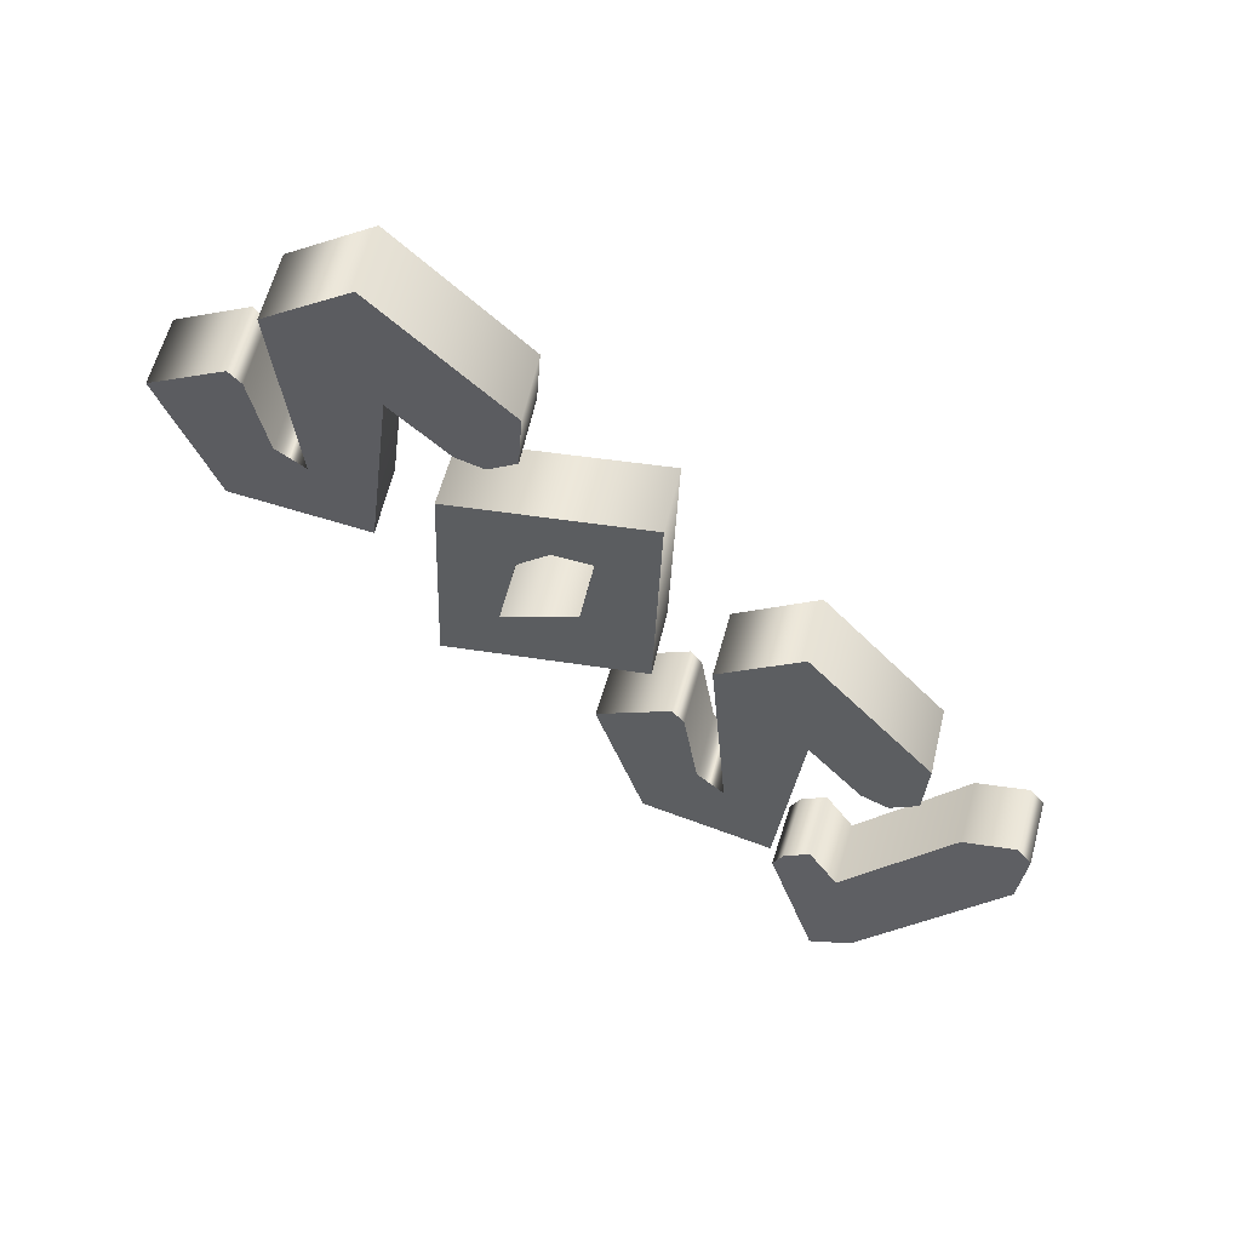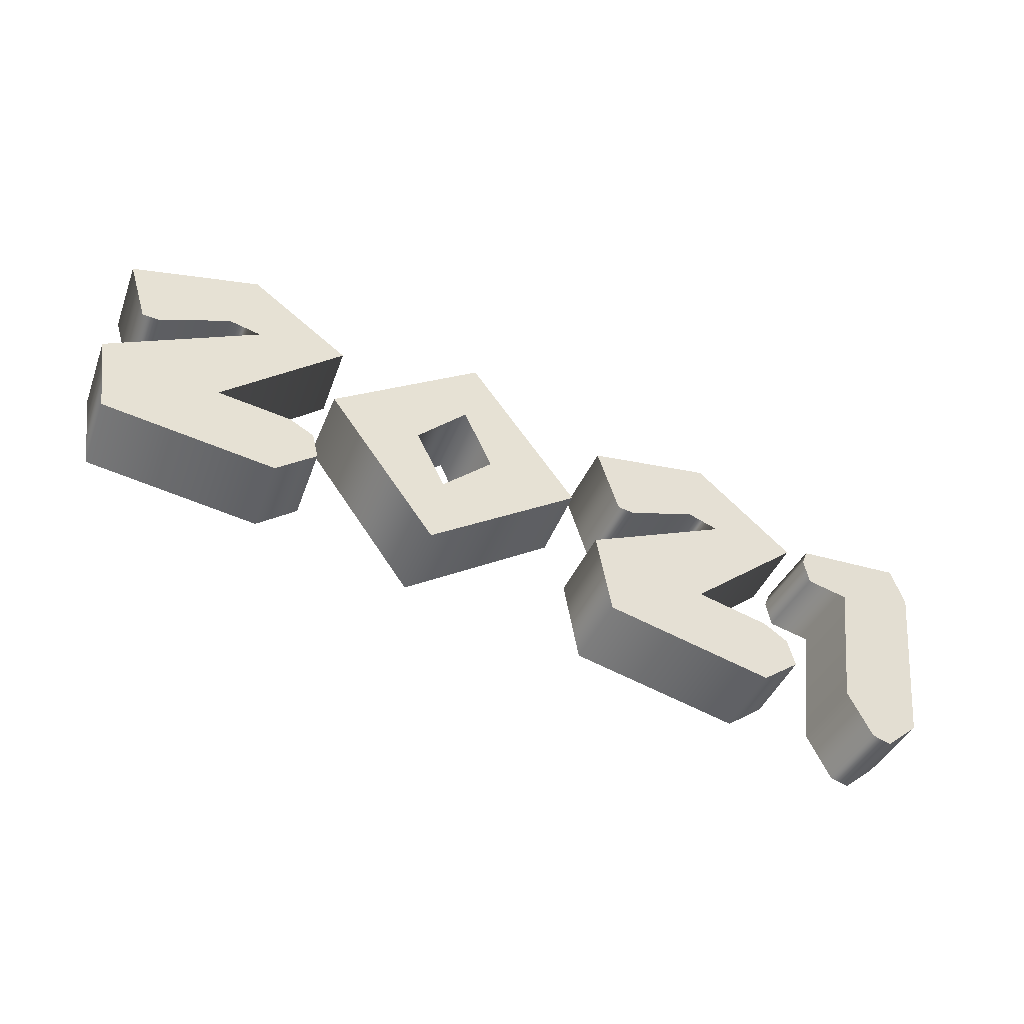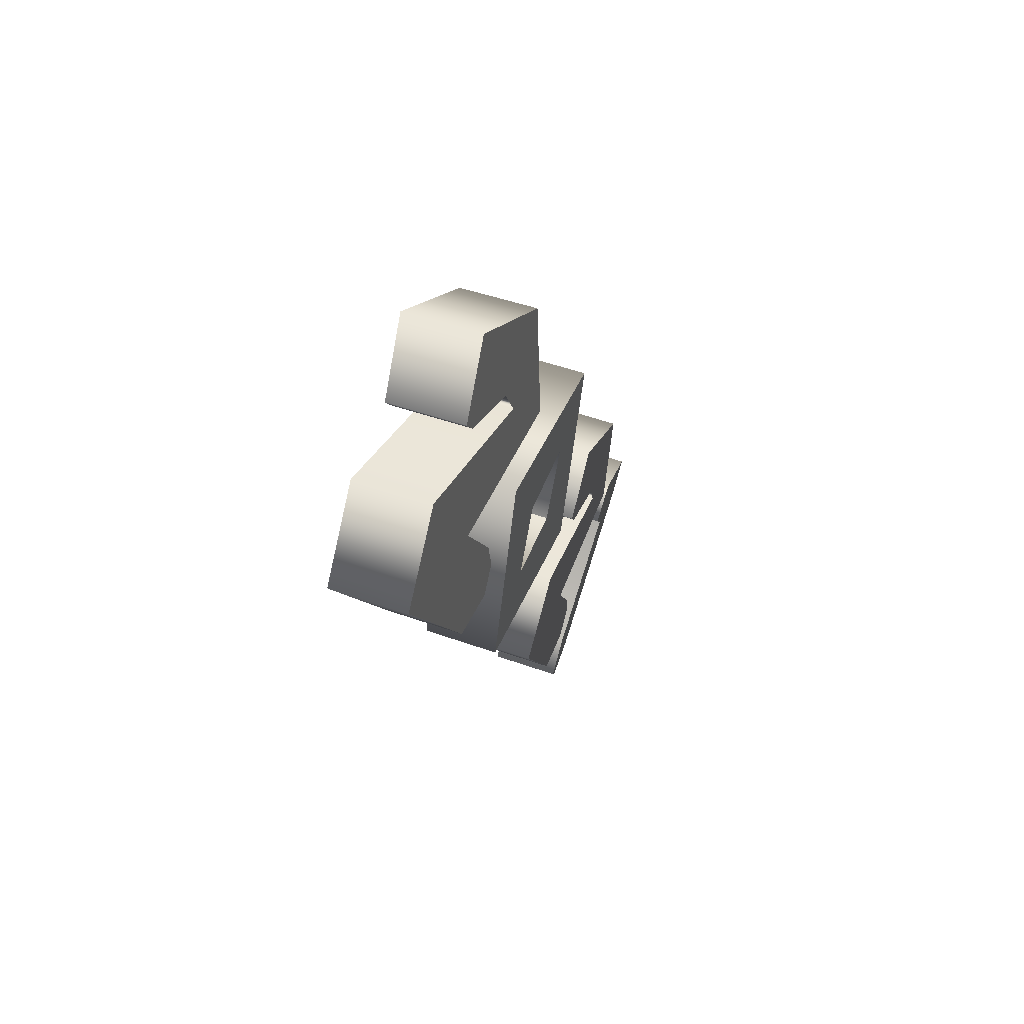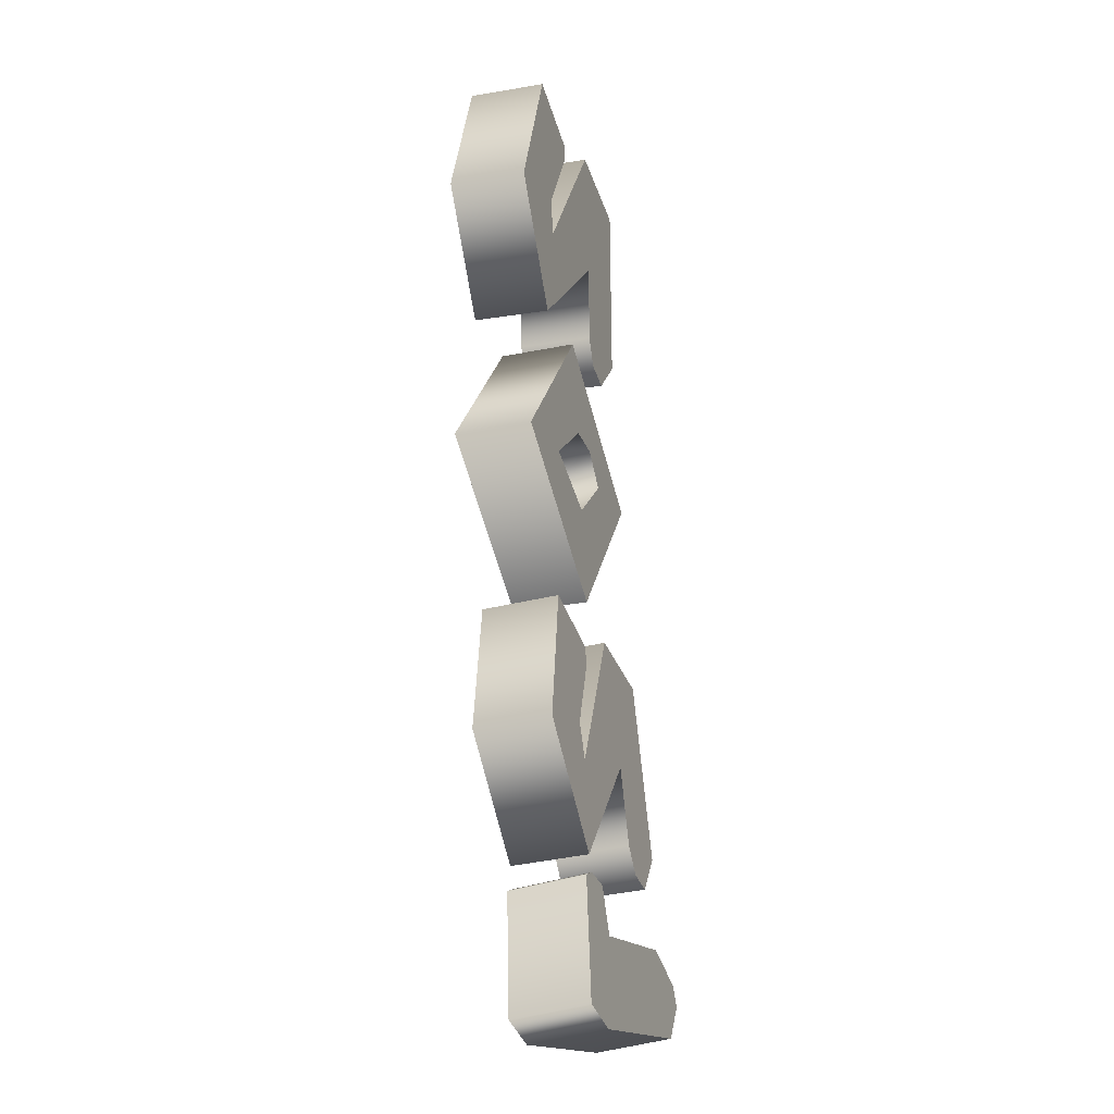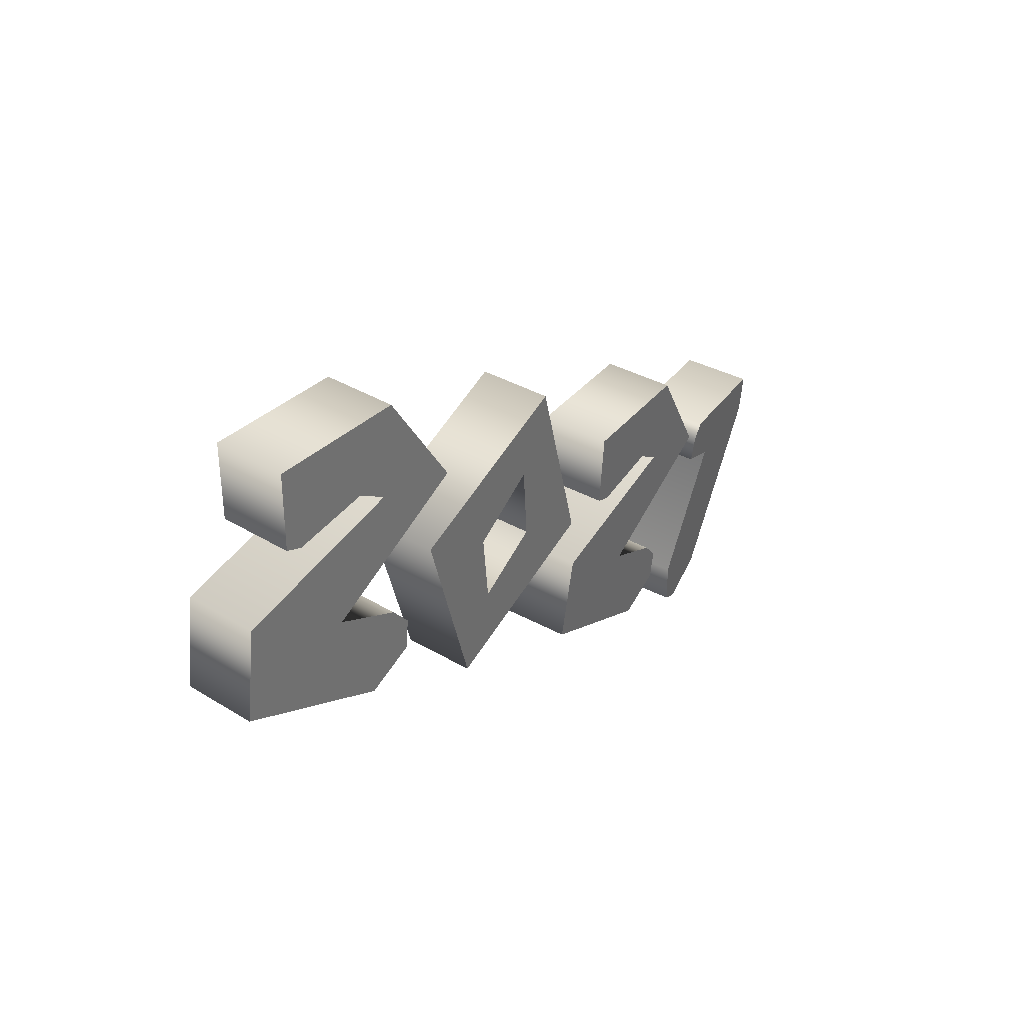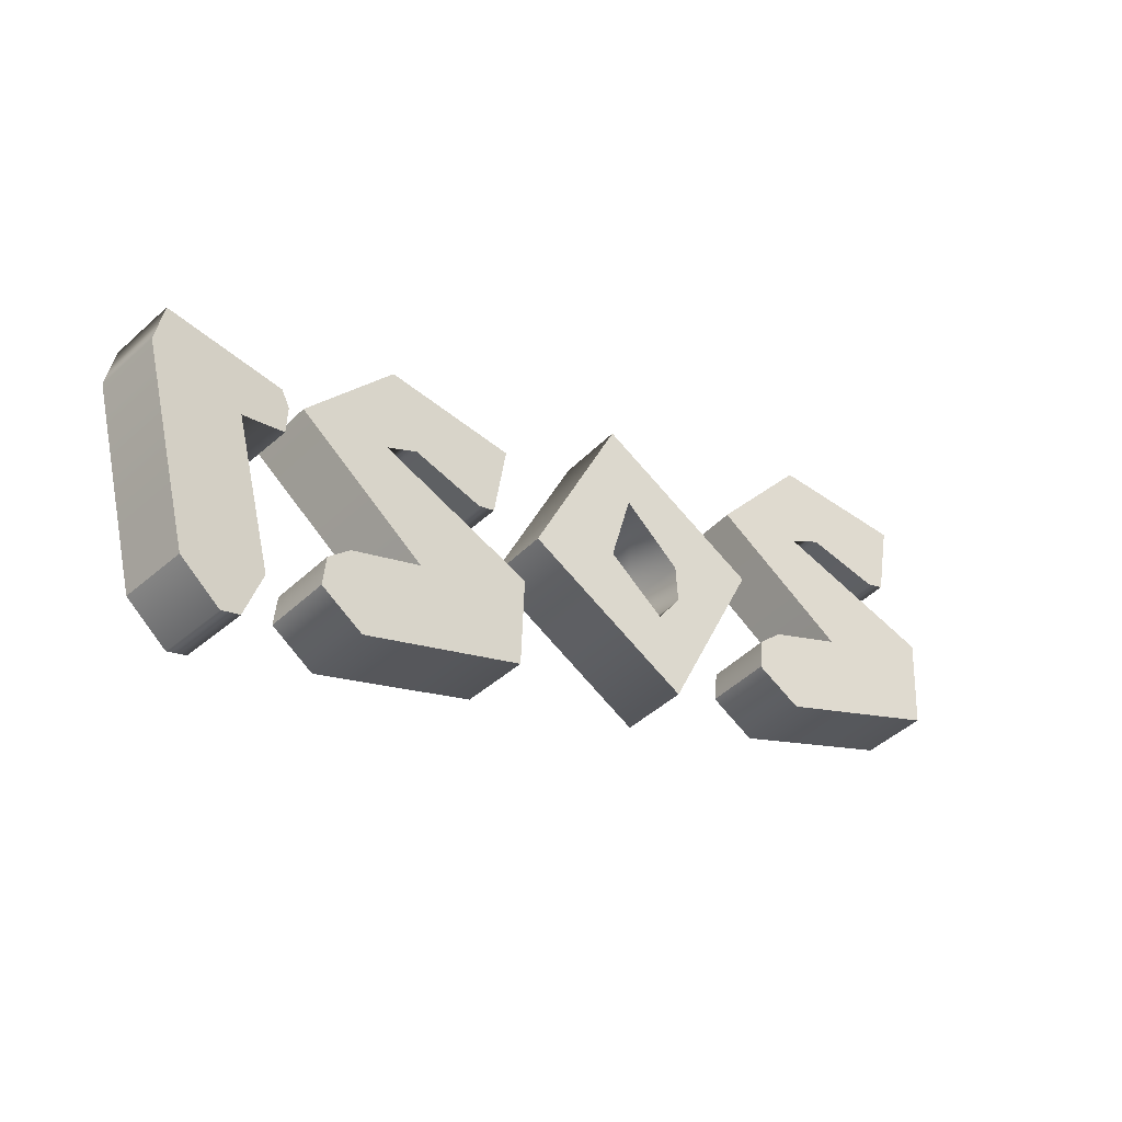
<metadata>
{"format":"obj","ext":"obj","renderer":"f3d","projection":"perspective","resolution":1024,"background":"white","views":[{"elev":-51.8,"azim":133.8,"up":"+Y"},{"elev":-69.6,"azim":155.4,"up":"+Z"},{"elev":-8.1,"azim":99.6,"up":"+Z"},{"elev":72.8,"azim":-93.7,"up":"+Z"},{"elev":6.4,"azim":120.7,"up":"+Z"},{"elev":-14.2,"azim":-40.2,"up":"+Z"}]}
</metadata>
<code>
g Wing_NewYear2021_LOD2
v 0.9731 1.436 -0.4145
v 1.016 1.432 -0.4163
v 1.092 1.48 -0.2537
v 0.8227 1.476 -0.3194
v 0.7995 1.539 -0.131
v 0.7408 1.478 -0.3299
v 0.5314 1.503 -0.2938
v 0.7713 1.388 -0.6007
v 1.063 1.377 -0.5763
v 0.9965 1.315 -0.7815
v 0.5837 1.339 -0.79
v 0.5923 1.399 -0.6044
v 0.5031 1.374 -0.6987
v 0.5288 1.394 -0.6324
v 0.5837 1.339 -0.79
v 0.5031 1.374 -0.6987
v 0.5729 1.172 -0.7357
v 0.4923 1.207 -0.6444
v 0.9965 1.315 -0.7815
v 0.9858 1.148 -0.7272
v 1.052 1.21 -0.522
v 1.063 1.377 -0.5763
v 0.73 1.311 -0.2756
v 0.7408 1.478 -0.3299
v 0.73 1.311 -0.2756
v 0.8119 1.309 -0.2651
v 0.7408 1.478 -0.3299
v 0.8227 1.476 -0.3194
v 0.9731 1.436 -0.4145
v 0.9623 1.269 -0.3602
v 1.016 1.432 -0.4163
v 1.005 1.265 -0.362
v 1.082 1.313 -0.1994
v 1.092 1.48 -0.2537
v 0.7887 1.372 -0.07671
v 0.7995 1.539 -0.131
v 0.5314 1.503 -0.2938
v 0.5207 1.336 -0.2395
v 0.7606 1.221 -0.5465
v 0.7606 1.221 -0.5465
v 0.7713 1.388 -0.6007
v 0.7713 1.388 -0.6007
v 0.7606 1.221 -0.5465
v 0.5923 1.399 -0.6044
v 0.5816 1.231 -0.5501
v 0.518 1.226 -0.5781
v 0.5288 1.394 -0.6324
v 0.5031 1.374 -0.6987
v 0.4923 1.207 -0.6444
v 0.5816 1.231 -0.5501
v 0.7606 1.221 -0.5465
v 0.5729 1.172 -0.7357
v 0.9858 1.148 -0.7272
v 0.4923 1.207 -0.6444
v 0.518 1.226 -0.5781
v 1.052 1.21 -0.522
v 0.73 1.311 -0.2756
v 0.5207 1.336 -0.2395
v 0.7887 1.372 -0.07671
v 0.8119 1.309 -0.2651
v 1.082 1.313 -0.1994
v 0.9623 1.269 -0.3602
v 1.005 1.265 -0.362
v 0.09878 1.453 -0.4733
v 0.1918 1.499 -0.3243
v -0.1216 1.456 -0.4745
v 0.1953 1.56 -0.1377
v 0.513 1.446 -0.4708
v 0.291 1.448 -0.4774
v 0.1992 1.404 -0.6162
v 0.1957 1.343 -0.8054
v 0.09878 1.453 -0.4733
v 0.09571 1.285 -0.4189
v 0.1918 1.499 -0.3243
v 0.1887 1.332 -0.2699
v 0.291 1.448 -0.4774
v 0.2879 1.28 -0.423
v 0.2704 1.253 -0.5081
v 0.1992 1.404 -0.6162
v 0.1962 1.237 -0.5618
v 0.09571 1.285 -0.4189
v 0.09878 1.453 -0.4733
v -0.1216 1.456 -0.4745
v -0.1247 1.289 -0.4201
v 0.1957 1.343 -0.8054
v 0.1926 1.175 -0.751
v 0.513 1.446 -0.4708
v 0.51 1.278 -0.4164
v 0.1953 1.56 -0.1377
v 0.1922 1.392 -0.08337
v -0.1216 1.456 -0.4745
v -0.1247 1.289 -0.4201
v 0.09571 1.285 -0.4189
v 0.1962 1.237 -0.5618
v -0.1247 1.289 -0.4201
v 0.1926 1.175 -0.751
v 0.51 1.278 -0.4164
v 0.2704 1.253 -0.5081
v 0.2879 1.28 -0.423
v 0.1887 1.332 -0.2699
v 0.1922 1.392 -0.08337
v -0.2889 1.468 -0.4249
v -0.2464 1.468 -0.428
v -0.1695 1.523 -0.2677
v -0.4395 1.495 -0.3253
v -0.4627 1.555 -0.1363
v -0.5215 1.489 -0.3334
v -0.7312 1.495 -0.2911
v -0.491 1.402 -0.6052
v -0.1988 1.418 -0.5894
v -0.2655 1.349 -0.7927
v -0.6788 1.335 -0.7889
v -0.6702 1.396 -0.6036
v -0.7595 1.363 -0.6952
v -0.7338 1.385 -0.6297
v -0.6788 1.335 -0.7889
v -0.7595 1.363 -0.6952
v -0.6727 1.168 -0.7345
v -0.7534 1.196 -0.6408
v -0.2655 1.349 -0.7927
v -0.2593 1.182 -0.7383
v -0.1927 1.251 -0.535
v -0.1988 1.418 -0.5894
v -0.5154 1.322 -0.2791
v -0.5215 1.489 -0.3334
v -0.5154 1.322 -0.2791
v -0.4334 1.327 -0.271
v -0.5215 1.489 -0.3334
v -0.4395 1.495 -0.3253
v -0.2889 1.468 -0.4249
v -0.2828 1.301 -0.3705
v -0.2464 1.468 -0.428
v -0.2403 1.301 -0.3737
v -0.1633 1.356 -0.2133
v -0.1695 1.523 -0.2677
v -0.4566 1.388 -0.08193
v -0.4627 1.555 -0.1363
v -0.7312 1.495 -0.2911
v -0.725 1.328 -0.2368
v -0.4848 1.235 -0.5508
v -0.491 1.402 -0.6052
v -0.491 1.402 -0.6052
v -0.6702 1.396 -0.6036
v -0.664 1.229 -0.5492
v -0.7276 1.218 -0.5753
v -0.7338 1.385 -0.6297
v -0.7595 1.363 -0.6952
v -0.7534 1.196 -0.6408
v -0.664 1.229 -0.5492
v -0.4848 1.235 -0.5508
v -0.6727 1.168 -0.7345
v -0.2593 1.182 -0.7383
v -0.7534 1.196 -0.6408
v -0.7276 1.218 -0.5753
v -0.1927 1.251 -0.535
v -0.5154 1.322 -0.2791
v -0.725 1.328 -0.2368
v -0.4566 1.388 -0.08193
v -0.4334 1.327 -0.271
v -0.1633 1.356 -0.2133
v -0.2828 1.301 -0.3705
v -0.2403 1.301 -0.3737
v -1.105 1.33 -0.6932
v -1.029 1.305 -0.7939
v -0.9076 1.348 -0.699
v -0.9813 1.309 -0.7953
v -0.9076 1.462 -0.3469
v -1.105 1.481 -0.2273
v -1.059 1.514 -0.1403
v -0.7884 1.504 -0.2562
v -0.7999 1.469 -0.3601
v -0.779 1.491 -0.298
v -0.9076 1.462 -0.3469
v -0.8907 1.296 -0.2928
v -0.7999 1.469 -0.3601
v -0.783 1.303 -0.3059
v -0.9076 1.348 -0.699
v -0.8907 1.181 -0.6449
v -0.779 1.491 -0.298
v -0.7621 1.325 -0.2439
v -0.7716 1.337 -0.2021
v -0.7884 1.504 -0.2562
v -1.059 1.514 -0.1403
v -1.042 1.348 -0.08617
v -1.088 1.315 -0.1732
v -1.105 1.481 -0.2273
v -1.088 1.163 -0.639
v -1.105 1.33 -0.6932
v -0.9813 1.309 -0.7953
v -0.9644 1.143 -0.7412
v -1.029 1.305 -0.7939
v -1.013 1.138 -0.7398
v -1.105 1.33 -0.6932
v -1.088 1.163 -0.639
v -1.088 1.315 -0.1732
v -0.8907 1.296 -0.2928
v -1.088 1.163 -0.639
v -0.8907 1.181 -0.6449
v -1.042 1.348 -0.08617
v -0.7716 1.337 -0.2021
v -0.783 1.303 -0.3059
v -0.7621 1.325 -0.2439
v -1.013 1.138 -0.7398
v -0.9644 1.143 -0.7412
g Wing_NewYear2021_LOD2_0
f 3 2 1
f 3 1 4
f 3 4 5
f 5 4 6
f 5 6 7
f 8 7 6
f 8 6 9
f 9 10 8
f 11 8 10
f 11 12 8
f 12 11 13
f 12 13 14
f 17 16 15
f 17 18 16
f 19 17 15
f 19 20 17
f 19 21 20
f 19 22 21
f 23 21 22
f 23 22 24
f 27 26 25
f 27 28 26
f 29 26 28
f 29 30 26
f 30 29 31
f 30 31 32
f 31 33 32
f 31 34 33
f 34 35 33
f 34 36 35
f 37 35 36
f 37 38 35
f 37 39 38
f 37 41 40
f 44 43 42
f 44 45 43
f 44 46 45
f 44 47 46
f 46 47 48
f 46 48 49
f 52 51 50
f 52 53 51
f 54 52 50
f 54 50 55
f 53 56 51
f 51 56 57
f 51 57 58
f 59 58 57
f 59 57 60
f 61 59 60
f 61 60 62
f 63 61 62
f 66 65 64
f 66 67 65
f 68 65 67
f 68 69 65
f 68 70 69
f 66 64 70
f 68 71 70
f 66 70 71
f 74 73 72
f 74 75 73
f 76 75 74
f 76 77 75
f 76 78 77
f 79 78 76
f 79 80 78
f 79 81 80
f 79 82 81
f 85 84 83
f 85 86 84
f 87 86 85
f 87 88 86
f 89 88 87
f 89 90 88
f 91 90 89
f 91 92 90
f 95 94 93
f 95 96 94
f 97 94 96
f 97 98 94
f 97 99 98
f 97 100 99
f 100 95 93
f 97 101 100
f 100 101 95
f 104 103 102
f 104 102 105
f 104 105 106
f 106 105 107
f 106 107 108
f 109 108 107
f 109 107 110
f 110 111 109
f 112 109 111
f 112 113 109
f 113 112 114
f 113 114 115
f 118 117 116
f 118 119 117
f 120 118 116
f 120 121 118
f 120 122 121
f 120 123 122
f 124 122 123
f 124 123 125
f 128 127 126
f 128 129 127
f 130 127 129
f 130 131 127
f 131 130 132
f 131 132 133
f 132 134 133
f 132 135 134
f 135 136 134
f 135 137 136
f 138 136 137
f 138 139 136
f 138 140 139
f 138 141 140
f 143 140 142
f 143 144 140
f 143 145 144
f 143 146 145
f 145 146 147
f 145 147 148
f 151 150 149
f 151 152 150
f 153 151 149
f 153 149 154
f 152 155 150
f 156 150 155
f 156 157 150
f 158 157 156
f 158 156 159
f 160 158 159
f 160 159 161
f 162 160 161
f 165 164 163
f 165 166 164
f 163 167 165
f 163 168 167
f 168 169 167
f 170 167 169
f 170 171 167
f 170 172 171
f 175 174 173
f 175 176 174
f 177 173 174
f 177 174 178
f 179 176 175
f 179 180 176
f 181 180 179
f 181 179 182
f 183 181 182
f 183 184 181
f 183 185 184
f 183 186 185
f 187 185 186
f 187 186 188
f 189 177 178
f 189 178 190
f 190 191 189
f 190 192 191
f 193 191 192
f 193 192 194
f 197 196 195
f 197 198 196
f 199 195 196
f 200 199 196
f 200 196 201
f 202 200 201
f 203 198 197
f 203 204 198

</code>
